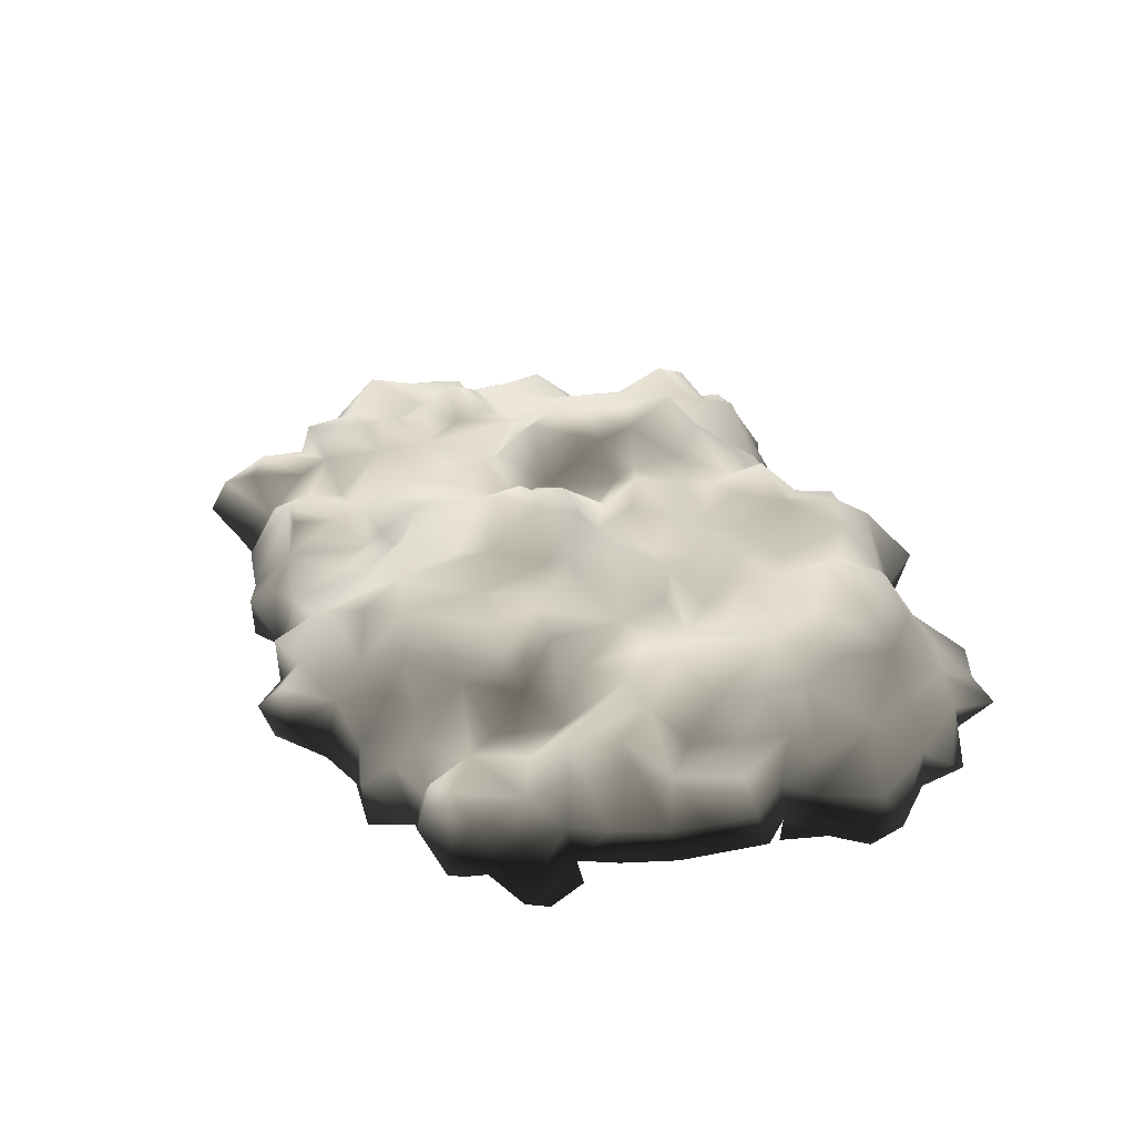
<metadata>
{"format":"obj","ext":"obj","renderer":"f3d","projection":"perspective","resolution":1024,"background":"white","views":[{"elev":33.0,"azim":-114.5,"up":"+Y"}]}
</metadata>
<code>
v -0.3016 0.02025 2.007
v -1.039 0.09341 1.647
v -0.6111 0.1891 1.624
v -0.7349 -0.2836 1.95
v -1.106 -0.368 1.905
v -0.4986 -0.2724 2.26
v -0.6055 -0.6832 2.001
v -0.06527 -0.2386 2.13
v -0.2453 -0.4749 2.215
v -0.08779 -0.5537 2.046
v 0.1823 -0.3174 2.114
v -0.4085 -0.7169 2.147
v -0.3804 -0.8801 1.652
v -0.7011 -0.5143 1.742
v -0.7518 -0.4637 1.894
v -1.146 -0.5143 1.692
v 0.2499 -0.1148 2.052
v -0.4085 -0.7169 2.147
v -0.05965 -0.03039 1.962
v -0.08779 0.04276 1.692
v 0.1767 0.008998 1.692
v 0.09792 0.3523 1.388
v 0.368 0.06527 1.495
v -0.3298 0.2228 1.72
v -0.3466 0.3129 1.32
v -0.6843 0.1103 1.14
v -0.3916 0.2003 0.9769
v -0.6955 0.2622 0.8024
v -0.9319 0.1609 1.421
v -0.9262 0.1722 0.9431
v -0.9206 0.206 0.5605
v -0.1384 0.2116 1.545
v -0.1891 0.3635 1.028
v 0.1373 0.2566 1.028
v 0.2667 0.2116 1.23
v 0.4581 0.3185 0.9431
v -0.1384 0.2172 0.8362
v -0.2566 0.296 0.6224
v 0.1486 0.3298 0.7856
v 0.1261 0.4423 0.4535
v 0.4806 0.3129 0.6055
v 0.3737 0.2904 0.4085
v 0.1429 0.2904 0.2341
v -0.05402 0.3579 0.3241
v -0.1384 0.3072 0.04276
v -0.4648 0.2679 0.2735
v -0.6899 0.3466 0.4761
v -0.7349 0.2904 0.2622
v -0.9769 0.1159 0.4029
v 0.3286 0.1666 0.2453
v 0.1823 0.4986 -0.3005
v 0.2611 0.3635 -0.4693
v 0.3849 0.386 -0.1542
v 0.1823 0.5323 -0.6832
v 0.4299 0.206 -0.5087
v 0.4862 0.431 -0.7507
v 0.3962 0.2116 -0.02476
v 0.1429 0.2904 0.2341
v 0.3286 0.1666 0.2453
v 0.08104 0.628 -0.4074
v -0.05964 0.4704 -0.08104
v -0.3129 0.5886 -0.1598
v -0.4142 0.386 0.009001
v -0.6336 0.4423 -0.3793
v -0.8643 0.3917 -0.1542
v -1.151 0.2904 -0.2611
v -0.7349 0.2904 0.2622
v -0.1384 0.3072 0.04276
v 0.1936 0.4592 -0.0529
v -0.4648 0.2679 0.2735
v -0.9206 0.4648 -0.6606
v -1.151 0.538 -0.8407
v -1.039 0.4423 -1.111
v -0.7068 0.4423 -1.055
v -1.337 0.4085 -1.15
v -1.253 0.2341 -1.364
v -0.9544 0.4142 -1.432
v -0.5886 0.3635 -1.482
v -0.3072 0.4085 -1.381
v -0.5042 0.5942 -0.8745
v -0.673 0.5155 -0.5481
v -0.2679 0.6674 -0.4356
v -0.03151 0.6618 -0.6269
v -0.4592 0.3523 -1.69
v -0.2453 0.4592 -0.987
v 0.1598 0.3748 -1.201
v -0.05964 0.1834 -1.64
v 0.2499 0.1384 -1.432
v 0.4806 0.4029 -0.9589
v 0.3061 0.1891 -1.184
v 0.6325 0.1553 -1.178
v -0.2285 0.2453 -1.837
v -0.6224 0.08215 -1.78
v -0.3129 -0.01914 -2.073
v -0.7462 -0.05853 -1.994
v -1.011 0.1103 -1.741
v -0.4873 -0.04165 -2.259
v 0.04728 -0.06978 -2.124
v 0.2048 -0.05853 -1.803
v 0.188 -0.3624 -2.022
v 0.6325 -0.1936 -1.814
v 0.6212 -0.03039 -1.493
v -0.1497 -0.2442 -2.163
v -0.1778 -0.52 -1.944
v -0.3241 -0.52 -2.276
v -0.3804 -0.2161 -2.383
v -0.9881 -0.2442 -1.938
v -1.118 0.02025 -1.612
v -1.292 -0.2161 -1.837
v -1.382 -0.02477 -1.69
v -1.573 -0.2499 -1.752
v -1.59 -0.04165 -1.46
v -1.714 -0.06978 -1.764
v -1.815 -0.2892 -1.887
v 0.565 -0.4806 -1.955
v 0.3568 -0.6325 -1.859
v -1.511 -0.01351 -1.28
v -1.59 0.3129 -1.122
v -0.8981 0.2453 -1.6
v -1.624 0.06527 -1.19
v -1.686 0.06527 -0.9082
v -1.354 0.4592 -0.8295
v -1.506 0.296 -0.6719
v -1.81 0.003371 -1.167
v -2.091 -0.04165 -1.325
v -1.911 -0.002257 -1.719
v -2.142 -0.1542 -1.651
v -2.204 -0.3455 -1.55
v -2.108 -0.3624 -1.792
v -1.945 -0.5819 -1.758
v -1.579 -0.4581 -1.814
v -1.911 -0.6606 -1.629
v -1.433 -0.5931 -1.724
v -1.298 -0.5987 -2.017
v -1.022 -0.5987 -1.854
v -1.213 -0.3568 -2.017
v -0.9938 -0.5143 -1.977
v -0.7856 -0.4243 -2.09
v -0.7068 -0.1823 -2.287
v -0.3241 -0.52 -2.276
v -0.5155 -0.6269 -1.91
v -0.1778 -0.52 -1.944
v -1.022 -0.5987 -1.854
v -1.579 -0.4581 -1.814
v -1.939 0.2172 0.8306
v -2.282 -0.08104 0.8643
v -1.995 0.1328 0.5661
v -1.652 0.2735 0.4873
v -2.406 -0.08104 0.4198
v -1.821 0.04839 1.275
v -2.001 -0.2048 1.298
v -1.838 -0.2217 1.652
v -1.59 0.1047 1.528
v -1.556 -0.2273 1.793
v -2.367 -0.323 1.191
v -2.085 -0.3061 1.602
v -2.417 -0.4468 1.382
v -2.344 -0.6156 1.23
v -2.575 -0.6663 0.9544
v -2.271 -0.7732 1.067
v -2.631 -0.3343 0.7574
v -2.547 -0.2386 0.341
v -1.737 -0.4074 1.967
v -2.035 -0.3962 1.934
v -1.855 -0.5875 1.894
v -2.057 -0.5312 1.579
v -1.855 -0.5875 1.894
v -1.641 -0.6213 1.556
v -2.344 -0.565 1.523
v -2.069 -0.6269 1.376
v -1.99 -0.8689 1.219
v -2.547 -0.7619 0.7518
v -2.226 -0.7507 0.6561
v -2.671 -0.5312 0.6955
v -2.536 -0.5987 0.4536
v -2.564 -0.3399 0.1103
v -2.339 -0.7057 0.2341
v -2.547 -0.7619 0.7518
v -2.226 -0.7507 0.6561
v -1.41 -0.5256 1.962
v -1.641 -0.6213 1.556
v -1.146 -0.5143 1.692
v -1.106 -0.368 1.905
v -1.5 -0.368 2.063
v -1.106 -0.368 1.905
v -1.236 -0.1936 1.815
v -1.039 0.09341 1.647
v -1.23 0.1891 1.568
v -1.106 -0.368 1.905
v -1.528 0.2397 1.247
v -1.067 0.2904 1.196
v -1.388 0.2003 0.9488
v -0.9319 0.1609 1.421
v -0.9262 0.1722 0.9431
v -1.343 0.1666 0.7237
v -1.123 0.2847 0.5773
v -0.9206 0.206 0.5605
v -1.292 0.1891 0.3804
v -0.9769 0.1159 0.4029
v -1.602 0.3072 0.7687
v -1.652 0.2172 1.061
v -1.652 0.2735 0.4873
v -1.562 0.3466 0.05402
v -1.264 0.1778 0.1272
v -2.187 0.3804 -0.1542
v -2.074 0.2341 0.2228
v -1.433 0.2847 -0.2442
v -2.311 0.1103 -0.05853
v -1.151 0.2904 -0.2611
v -2.333 0.08778 0.2622
v -2.581 0.08778 -0.1823
v -2.581 -0.04165 0.07089
v -2.44 0.1159 -0.565
v -1.995 0.1328 0.5661
v -2.181 0.2172 0.3973
v -2.406 -0.08104 0.4198
v -1.506 0.296 -0.6719
v -1.77 0.3523 -0.5143
v -1.759 0.4198 -0.2161
v -2.012 0.2904 -0.5031
v -1.759 0.1722 -0.7394
v -2.074 0.2453 -1.043
v -1.81 0.003371 -1.167
v -2.215 0.2791 -0.7844
v -2.243 0.1609 -0.3568
v -2.598 0.003371 -1.026
v -2.344 -0.1148 -1.184
v -2.091 -0.04165 -1.325
v -2.204 -0.3455 -1.55
v -2.327 -0.61 -1.437
v -2.682 -0.04165 -0.7057
v -2.603 -0.2499 -0.9701
v -2.389 -0.3399 -1.139
v -2.417 -0.3511 -0.7788
v -2.778 -0.007884 -0.5031
v -2.671 -0.3005 -0.6269
v -2.778 -0.278 -0.1035
v -2.446 -0.52 -0.06978
v -2.479 -0.4637 -0.4468
v -2.772 -0.04727 -0.188
v -2.564 -0.3399 0.1103
v -2.446 -0.52 -0.06978
v -2.547 -0.2386 0.341
v 0.61 -0.5594 1.99
v 0.7225 -0.7901 1.798
v 0.2667 -0.6494 1.922
v -0.02025 -0.6719 1.753
v 0.7563 -0.3399 1.911
v 0.4243 -0.3399 2.018
v 0.4581 -0.1542 1.765
v -0.2904 -0.807 1.889
v -0.3804 -0.8801 1.652
v -1.264 0.1778 0.1272
v -1.095 0.3129 0.05965
v -0.9769 0.1159 0.4029
v -1.292 0.1891 0.3804
v -2.024 -0.7844 -1.33
v -2.069 -0.5481 -1.555
v -2.316 -0.7 -1.268
v -2.277 -0.6325 -1.038
v -2.277 -0.6325 -1.038
v -2.069 -0.5481 -1.555
v -1.945 -0.5819 -1.758
v -1.911 -0.6606 -1.629
v -1.686 0.06527 -0.9082
v -1.292 0.1891 0.3804
v 0.4806 0.1553 -1.347
v 0.7169 0.008998 -1.252
v 2.647 -0.09792 0.2059
v 2.658 -0.1035 0.5942
v 2.411 -0.06978 0.296
v 2.259 -0.03039 0.1834
v 2.928 -0.2555 0.5661
v 2.771 -0.2611 0.8756
v 2.366 -0.05853 0.6224
v 2.017 0.08215 0.2397
v 2.276 0.06527 0.4479
v 2.056 0.03713 0.6786
v 2.574 -0.03039 0.8081
v 2.608 -0.4412 1.219
v 2.377 -0.4243 1.298
v 2.765 -0.2667 0.08215
v 1.899 0.07653 0.4648
v 1.527 0.2397 0.1609
v 1.6 0.3072 0.5492
v 1.882 0.06527 0.9037
v 2.197 -0.06978 0.8925
v 2.293 -0.3511 1.376
v 2.377 -0.4243 1.298
v 2.377 -0.4243 1.298
v 2.112 -0.565 1.528
v 2.377 -0.4243 1.298
v 2.467 -0.8407 0.9375
v 2.248 -0.6213 1.163
v 2.715 -0.5087 1.039
v 2.248 -0.8745 0.8587
v 2.889 -0.5031 0.9094
v 2.979 -0.4356 0.583
v 2.867 -0.6606 0.6393
v 2.467 -0.8407 0.9375
v 2.591 -0.7113 0.2678
v 2.85 -0.4693 0.2453
v 2.377 -0.8182 0.5661
v 2.444 -0.7394 0.2003
v 2.765 -0.2667 0.08215
v 2.574 -0.4412 0.1215
v 2.765 -0.2667 0.08215
v 2.248 -0.8745 0.8587
v 0.4299 0.206 -0.5087
v 0.4862 0.431 -0.7507
v 0.7225 0.3016 -0.4862
v 1.105 0.2116 -0.8295
v 1.156 0.2228 -0.5087
v 0.9307 0.3466 -0.3343
v 0.565 0.206 -0.2611
v 1.533 0.2341 -0.852
v 1.308 0.01463 -1.167
v 1.617 0.1609 -0.4581
v 0.9364 0.1497 -1.161
v 0.7901 0.3072 -1.026
v 1.218 0.1497 -0.1542
v 1.004 0.3241 -0.1767
v 0.5087 0.3129 -0.02477
v 1.527 0.2397 0.1609
v 1.842 0.296 -0.655
v 2.039 0.1441 -0.5256
v 2.169 0.2003 -0.8295
v 2.383 0.3129 -0.5706
v 2.394 0.03713 -0.897
v 2.214 0.1441 -1.145
v 1.831 0.07653 -1.15
v 1.544 -0.05853 -1.145
v 1.814 0.296 -0.8463
v 2.248 -0.3455 -1.111
v 2.444 -0.2892 -0.7451
v 2.101 0.02025 -1.24
v 2.248 -0.1204 -1.55
v 2.028 0.09341 -1.544
v 1.747 0.04839 -1.358
v 2.653 0.1722 -0.4975
v 2.737 -0.1035 -0.5875
v 2.444 -0.2892 -0.7451
v 2.703 -0.4356 -0.5312
v 2.315 -0.3399 -0.5368
v 2.422 -0.4243 -0.4187
v 2.259 -0.5312 -1.499
v 2.315 -0.323 -1.825
v 2.141 -0.1148 -1.809
v 2.135 -0.3061 -1.927
v 1.972 -0.5087 -1.78
v 2.169 -0.5987 -1.702
v 2.698 -0.4412 -0.1767
v 2.557 -0.5031 0.01463
v 2.765 -0.2667 0.08215
v 2.76 -0.1542 -0.3118
v 2.58 0.1103 -0.2105
v 2.748 -0.007883 0.02025
v 2.45 0.1215 0.1215
v 2.208 0.1047 -0.03039
v 2.225 0.1272 -0.2949
v 2.647 -0.09792 0.2059
v 2.259 -0.03039 0.1834
v 2.017 0.08215 0.2397
v 2.051 0.251 0.07653
v 1.735 0.251 0.05965
v 2.574 -0.4412 0.1215
v 1.69 0.2397 -0.2105
v 1.989 0.3691 -0.1373
v 2.011 0.1834 -0.3343
v 1.758 0.1384 -0.3455
v 0.565 -0.4806 -1.955
v 0.7901 -0.6944 -1.696
v 0.9139 -0.5931 -2.017
v 0.9645 -0.3568 -2.017
v 0.7676 -0.2048 -1.899
v 0.942 -0.0529 -1.73
v 1.201 -0.4074 -1.91
v 1.235 0.1384 -1.623
v 1.46 -0.3174 -1.854
v 1.516 -0.02477 -1.634
v 1.617 -0.04165 -1.347
v 1.173 -0.6832 -1.859
v 1.533 -0.7957 -1.55
v 1.69 -0.4356 -1.719
v 1.871 -0.7451 -1.64
v 1.972 -0.5087 -1.78
v 1.696 -0.188 -1.623
v 1.021 0.08778 -1.381
v 1.032 0.1272 -1.651
v 0.7169 0.008998 -1.252
v 1.696 -0.188 -1.623
v 0.6325 0.1553 -1.178
v 0.4806 0.4029 -0.9589
v 2.135 -0.3061 -1.927
v 1.91 0.02588 -1.668
v 1.696 -0.188 -1.623
v 1.347 0.3748 0.4198
v 1.178 0.3579 0.7574
v 0.9308 0.538 0.7518
v 1.145 0.431 1.011
v 0.7788 0.6055 1.028
v 1.083 0.1609 1.331
v 1.325 0.2285 0.9713
v 0.6606 0.4085 1.185
v 0.7 0.02025 1.675
v 0.4412 0.3016 1.36
v 0.4581 0.3185 0.9431
v 0.2667 0.2116 1.23
v 0.7 0.4929 0.6786
v 1.6 0.3072 0.5492
v 1.527 0.2397 0.1609
v 1.252 0.296 0.05964
v 1.218 0.1497 -0.1542
v 0.4806 0.3129 0.6055
v 0.5143 0.5492 0.3691
v 0.3737 0.2904 0.4085
v 0.5087 0.3129 -0.02477
v 0.7901 0.6224 -0.01351
v 0.8013 0.6336 0.386
v 1.004 0.3241 -0.1767
v 0.3286 0.1666 0.2453
v 0.3962 0.2116 -0.02476
v 1.527 0.05402 1.714
v 1.73 -0.02477 1.765
v 1.37 -0.1936 1.956
v 1.814 -0.09229 1.979
v 2.315 -0.3849 1.731
v 2.135 -0.2048 1.596
v 2.293 -0.3511 1.376
v 1.735 0.2116 1.613
v 1.46 -0.3905 2.153
v 1.223 0.1778 1.759
v 0.9476 -0.4468 2.035
v 0.8857 -0.1148 1.776
v 1.083 0.1609 1.331
v 1.415 0.1891 1.511
v 1.578 0.2003 1.129
v 1.719 0.296 1.416
v 1.893 0.06527 1.179
v 1.972 0.05402 1.495
v 1.6 0.3072 0.5492
v 1.325 0.2285 0.9713
v 0.7563 -0.3399 1.911
v 1.882 0.06527 0.9037
v 0.8801 -0.5368 1.872
v 1.15 -0.5425 1.9
v 1.201 -0.4243 2.007
v 1.538 -0.5537 2.125
v 1.578 -0.6213 1.917
v 1.944 -0.6269 2.04
v 1.961 -0.2949 2.164
v 2.203 -0.4693 1.945
v 2.287 -0.5706 1.686
v 2.112 -0.565 1.528
v 1.944 -0.7113 1.855
v 2.112 -0.565 1.528
v 1.944 -0.7113 1.855
v 0.368 0.06527 1.495
v 0.4581 -0.1542 1.765
v 0.7563 -0.3399 1.911
v 0.8857 -0.1148 1.776
v 0.6325 -0.1936 -1.814
v 0.6212 -0.03039 -1.493
v 2.084 -0.5481 -0.7957
v 2.315 -0.3399 -0.5368
v 2.174 -0.5537 -1.077
v 1.983 -0.8576 -1.297
v 1.871 -0.7451 -1.64
v 0.3962 0.2116 -0.02476
g Rock_group_13_LOD0_12349_91
f 1 3 2
f 1 2 4
f 4 2 5
f 6 1 4
f 4 7 6
f 8 1 6
f 6 9 8
f 8 9 10
f 8 10 11
f 12 6 7
f 7 13 12
f 7 14 13
f 15 14 7
f 4 5 15
f 7 4 15
f 16 15 5
f 16 14 15
f 17 8 11
f 9 18 10
f 9 6 18
f 19 8 17
f 20 19 17
f 17 21 20
f 22 20 21
f 23 22 21
f 19 20 24
f 1 19 24
f 24 3 1
f 3 24 25
f 26 3 25
f 25 27 26
f 28 26 27
f 26 29 3
f 30 26 28
f 26 30 29
f 31 30 28
f 32 22 25
f 32 25 24
f 22 32 20
f 24 20 32
f 33 27 25
f 33 25 22
f 34 33 22
f 34 22 35
f 35 22 23
f 34 35 36
f 34 37 33
f 33 37 27
f 28 27 38
f 38 27 37
f 37 39 38
f 34 39 37
f 34 36 39
f 40 38 39
f 39 41 40
f 39 36 41
f 41 42 40
f 43 40 42
f 44 38 40
f 43 44 40
f 43 45 44
f 46 44 45
f 46 38 44
f 46 47 38
f 48 47 46
f 47 48 31
f 31 48 49
f 50 43 42
f 31 28 47
f 47 28 38
f 51 53 52
f 54 51 52
f 54 52 55
f 53 55 52
f 55 56 54
f 55 53 57
f 58 57 53
f 59 57 58
f 60 51 54
f 60 61 51
f 62 61 60
f 61 62 63
f 63 62 64
f 63 64 65
f 66 65 64
f 65 67 63
f 58 61 68
f 61 63 68
f 58 69 61
f 68 63 70
f 63 67 70
f 51 61 69
f 71 66 64
f 71 72 66
f 71 73 72
f 74 73 71
f 72 73 75
f 73 76 75
f 77 76 73
f 78 77 73
f 78 73 74
f 79 78 74
f 79 74 80
f 81 80 74
f 74 71 81
f 81 82 80
f 80 82 83
f 84 78 79
f 83 85 80
f 80 85 79
f 86 79 85
f 86 87 79
f 86 85 54
f 54 85 83
f 88 87 86
f 89 86 54
f 90 86 89
f 86 90 88
f 89 91 90
f 87 92 79
f 92 84 79
f 78 84 93
f 93 84 92
f 92 94 93
f 94 95 93
f 93 95 96
f 94 97 95
f 94 92 98
f 98 92 99
f 87 99 92
f 87 88 99
f 98 99 100
f 99 101 100
f 101 99 88
f 102 101 88
f 103 98 100
f 103 94 98
f 94 103 97
f 104 103 100
f 103 104 105
f 106 103 105
f 103 106 97
f 107 96 95
f 108 96 107
f 108 107 109
f 109 110 108
f 110 109 111
f 112 110 111
f 112 111 113
f 114 113 111
f 110 112 76
f 108 110 76
f 115 100 101
f 104 100 116
f 100 115 116
f 117 76 112
f 117 118 76
f 76 119 108
f 108 119 96
f 93 96 119
f 119 78 93
f 112 120 117
f 118 117 120
f 118 120 121
f 121 122 118
f 121 123 122
f 123 66 122
f 120 124 121
f 124 120 112
f 112 125 124
f 112 126 125
f 125 126 127
f 128 125 127
f 128 127 129
f 129 127 126
f 129 126 114
f 129 114 130
f 131 130 114
f 130 131 132
f 132 131 133
f 134 133 131
f 134 135 133
f 134 131 136
f 134 136 137
f 107 137 136
f 137 107 138
f 107 95 138
f 95 139 138
f 138 139 140
f 138 140 141
f 138 141 137
f 139 95 97
f 140 139 106
f 139 97 106
f 142 141 140
f 141 143 137
f 143 134 137
f 107 136 109
f 109 136 131
f 131 111 109
f 114 111 144
f 113 114 126
f 112 113 126
f 145 147 146
f 148 147 145
f 147 149 146
f 145 146 150
f 150 146 151
f 152 150 151
f 152 153 150
f 154 153 152
f 155 151 146
f 151 155 156
f 152 151 156
f 155 157 156
f 155 158 157
f 158 155 159
f 160 158 159
f 159 155 161
f 161 155 146
f 162 161 146
f 149 162 146
f 163 154 152
f 164 163 152
f 152 156 164
f 164 165 163
f 164 156 166
f 164 166 167
f 167 166 168
f 156 169 166
f 169 157 158
f 157 169 156
f 158 170 169
f 170 166 169
f 170 158 171
f 158 160 171
f 160 159 172
f 172 173 160
f 160 173 171
f 172 159 174
f 161 162 174
f 159 161 174
f 174 162 175
f 162 176 175
f 176 177 175
f 175 178 174
f 175 179 178
f 175 177 179
f 165 181 180
f 181 182 180
f 182 183 180
f 180 184 165
f 180 185 184
f 184 163 165
f 163 184 154
f 184 186 154
f 185 187 186
f 187 188 186
f 184 189 186
f 188 153 186
f 154 186 153
f 190 153 188
f 190 188 191
f 192 190 191
f 191 188 193
f 187 193 188
f 194 192 191
f 191 193 194
f 150 153 190
f 195 192 194
f 194 196 195
f 194 197 196
f 198 195 196
f 196 199 198
f 197 199 196
f 195 198 148
f 195 148 200
f 192 195 200
f 192 200 201
f 192 201 190
f 190 201 150
f 148 145 200
f 145 201 200
f 150 201 145
f 202 204 203
f 205 202 203
f 202 205 206
f 204 207 203
f 208 206 205
f 204 209 207
f 208 210 206
f 210 208 211
f 210 211 212
f 208 213 211
f 214 202 206
f 214 206 215
f 210 215 206
f 214 215 216
f 210 212 216
f 216 215 210
f 209 217 207
f 218 207 217
f 207 218 219
f 219 220 205
f 219 218 220
f 220 218 221
f 221 222 220
f 223 222 221
f 213 220 224
f 220 222 224
f 225 220 213
f 225 205 220
f 222 226 224
f 227 226 222
f 227 222 228
f 222 223 228
f 229 227 228
f 230 227 229
f 226 231 224
f 232 231 226
f 226 233 232
f 226 227 233
f 227 230 233
f 234 232 233
f 231 213 224
f 231 235 213
f 231 236 235
f 231 232 236
f 232 234 236
f 235 236 237
f 238 237 236
f 213 208 225
f 225 208 205
f 236 239 238
f 213 235 211
f 240 235 237
f 235 240 211
f 237 212 240
f 211 240 212
f 212 237 241
f 237 242 241
f 212 241 243
f 216 212 243
f 205 203 219
f 207 219 203
f 244 246 245
f 247 245 246
f 248 244 245
f 249 246 244
f 249 244 248
f 248 250 249
f 250 17 249
f 250 21 17
f 250 23 21
f 246 10 247
f 251 247 10
f 247 251 252
f 11 10 246
f 249 11 246
f 249 17 11
f 252 251 18
f 18 251 10
f 67 254 253
f 255 67 253
f 253 254 66
f 255 253 256
f 65 66 254
f 67 65 254
f 122 66 72
f 72 118 122
f 75 118 72
f 76 118 75
f 77 119 76
f 78 119 77
f 230 258 257
f 258 230 229
f 230 257 259
f 257 260 259
f 233 230 259
f 233 259 261
f 262 129 263
f 262 263 264
f 129 262 128
f 62 81 64
f 82 81 62
f 60 82 62
f 81 71 64
f 82 60 83
f 54 83 60
f 89 54 56
f 218 265 221
f 218 217 265
f 265 223 221
f 266 204 202
f 102 88 267
f 267 88 90
f 91 102 267
f 267 90 91
f 268 102 91
f 19 1 8
f 3 29 2
f 53 51 69
f 53 69 58
f 269 271 270
f 269 272 271
f 273 269 270
f 274 273 270
f 275 270 271
f 271 272 276
f 271 276 277
f 277 275 271
f 278 277 276
f 275 277 278
f 279 274 270
f 279 270 275
f 280 274 279
f 281 280 279
f 273 282 269
f 283 278 276
f 276 284 283
f 283 284 285
f 285 286 283
f 278 283 286
f 275 287 279
f 275 278 287
f 286 287 278
f 286 288 287
f 289 279 287
f 287 288 290
f 291 290 288
f 292 293 280
f 291 294 292
f 293 292 294
f 293 295 280
f 296 293 294
f 280 295 274
f 295 297 274
f 297 273 274
f 273 297 298
f 297 299 298
f 299 297 300
f 295 300 297
f 301 299 300
f 301 302 299
f 299 302 298
f 302 273 298
f 303 301 300
f 304 301 303
f 305 302 301
f 301 306 305
f 306 301 304
f 307 273 302
f 308 303 300
f 309 311 310
f 311 312 310
f 312 311 313
f 313 311 314
f 314 311 315
f 309 315 311
f 312 313 316
f 317 312 316
f 316 313 318
f 317 319 312
f 319 320 312
f 312 320 310
f 318 313 321
f 313 322 321
f 315 322 314
f 313 314 322
f 322 315 323
f 324 318 321
f 318 325 316
f 325 318 326
f 326 327 325
f 328 327 326
f 329 327 328
f 329 330 327
f 316 330 331
f 332 316 331
f 330 333 327
f 330 316 333
f 316 325 333
f 327 333 325
f 330 329 334
f 329 335 334
f 334 336 330
f 336 331 330
f 336 334 337
f 337 338 336
f 336 338 331
f 338 339 331
f 329 328 340
f 329 340 341
f 329 341 342
f 342 341 343
f 342 343 344
f 345 344 343
f 346 337 334
f 337 346 347
f 337 347 348
f 337 348 338
f 347 349 348
f 350 349 347
f 351 350 347
f 347 346 351
f 345 343 352
f 345 352 353
f 354 353 352
f 343 354 352
f 355 354 343
f 355 341 340
f 341 355 343
f 356 355 340
f 357 354 355
f 357 355 356
f 357 356 358
f 356 359 358
f 356 360 359
f 328 360 356
f 340 328 356
f 357 358 361
f 361 354 357
f 361 358 362
f 362 358 359
f 363 362 359
f 364 363 359
f 364 365 363
f 366 353 354
f 324 363 365
f 365 367 324
f 368 367 365
f 368 365 364
f 359 368 364
f 369 367 368
f 368 359 369
f 359 360 369
f 370 367 369
f 318 324 367
f 367 370 318
f 369 326 370
f 326 360 328
f 370 326 318
f 369 360 326
f 371 373 372
f 374 373 371
f 371 375 374
f 374 375 376
f 377 374 376
f 374 377 373
f 376 378 377
f 377 378 379
f 378 380 379
f 380 378 381
f 377 379 382
f 373 382 372
f 373 377 382
f 372 382 383
f 382 384 383
f 379 384 382
f 384 385 383
f 384 386 385
f 384 387 386
f 379 387 384
f 380 387 379
f 381 378 317
f 388 317 378
f 388 378 389
f 388 389 376
f 376 389 378
f 376 390 388
f 332 381 317
f 331 381 332
f 317 316 332
f 391 380 381
f 317 388 319
f 388 390 319
f 392 319 390
f 320 319 392
f 393 320 392
f 320 393 310
f 348 394 387
f 395 348 387
f 348 395 338
f 395 339 338
f 395 396 339
f 394 386 396
f 381 331 339
f 339 387 381
f 397 399 398
f 398 399 400
f 400 399 401
f 402 400 401
f 400 402 403
f 403 398 400
f 398 403 397
f 401 404 402
f 405 402 404
f 406 405 404
f 404 401 407
f 407 408 404
f 404 408 406
f 401 409 407
f 399 409 401
f 397 403 410
f 410 411 397
f 397 411 412
f 411 413 412
f 407 409 414
f 409 415 414
f 414 415 416
f 416 415 417
f 415 418 417
f 412 418 397
f 397 418 419
f 415 419 418
f 409 419 415
f 418 420 417
f 412 413 420
f 418 412 420
f 397 419 399
f 409 399 419
f 417 421 416
f 422 421 417
f 423 425 424
f 424 425 426
f 426 427 424
f 427 428 424
f 427 429 428
f 430 423 424
f 431 426 425
f 432 425 423
f 425 432 433
f 434 433 432
f 432 435 434
f 436 435 432
f 423 436 432
f 436 423 430
f 436 437 435
f 438 437 436
f 438 436 430
f 437 438 439
f 439 440 429
f 439 438 440
f 438 430 440
f 428 429 440
f 441 437 439
f 441 442 437
f 442 435 437
f 433 434 443
f 430 424 440
f 429 444 439
f 441 439 444
f 443 445 433
f 445 446 433
f 447 433 446
f 448 447 446
f 446 449 448
f 448 449 450
f 450 451 448
f 450 452 451
f 452 450 453
f 450 454 453
f 454 450 455
f 431 447 448
f 431 448 451
f 426 431 451
f 451 427 426
f 452 453 427
f 427 451 452
f 453 429 427
f 456 429 453
f 447 431 425
f 425 433 447
f 449 457 450
f 458 459 405
f 405 459 460
f 405 460 461
f 461 402 405
f 405 406 458
f 406 408 458
f 462 463 376
f 463 390 376
f 462 376 375
f 371 462 375
f 464 466 465
f 335 465 466
f 466 334 335
f 334 466 346
f 346 466 467
f 468 346 467
f 468 351 346
f 350 351 468
f 309 469 315
f 469 323 315
f 440 424 428

</code>
